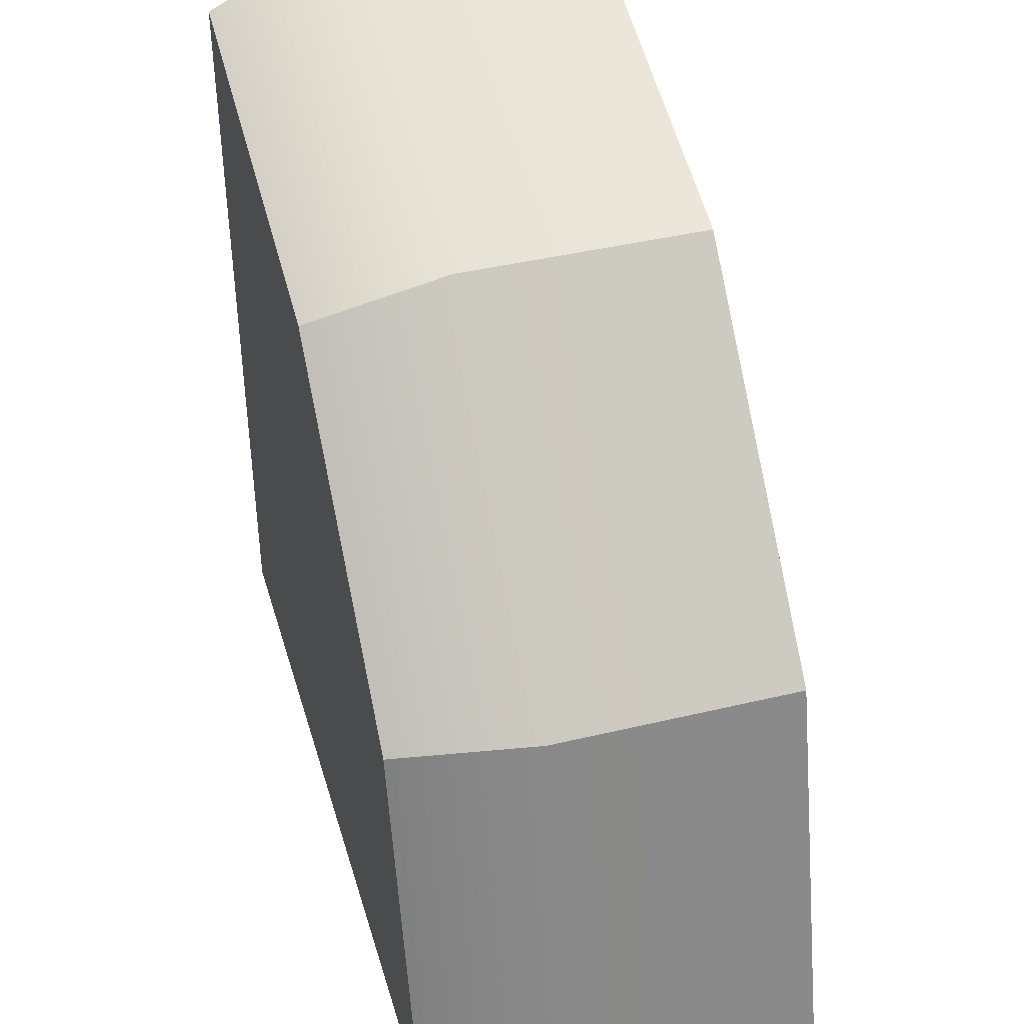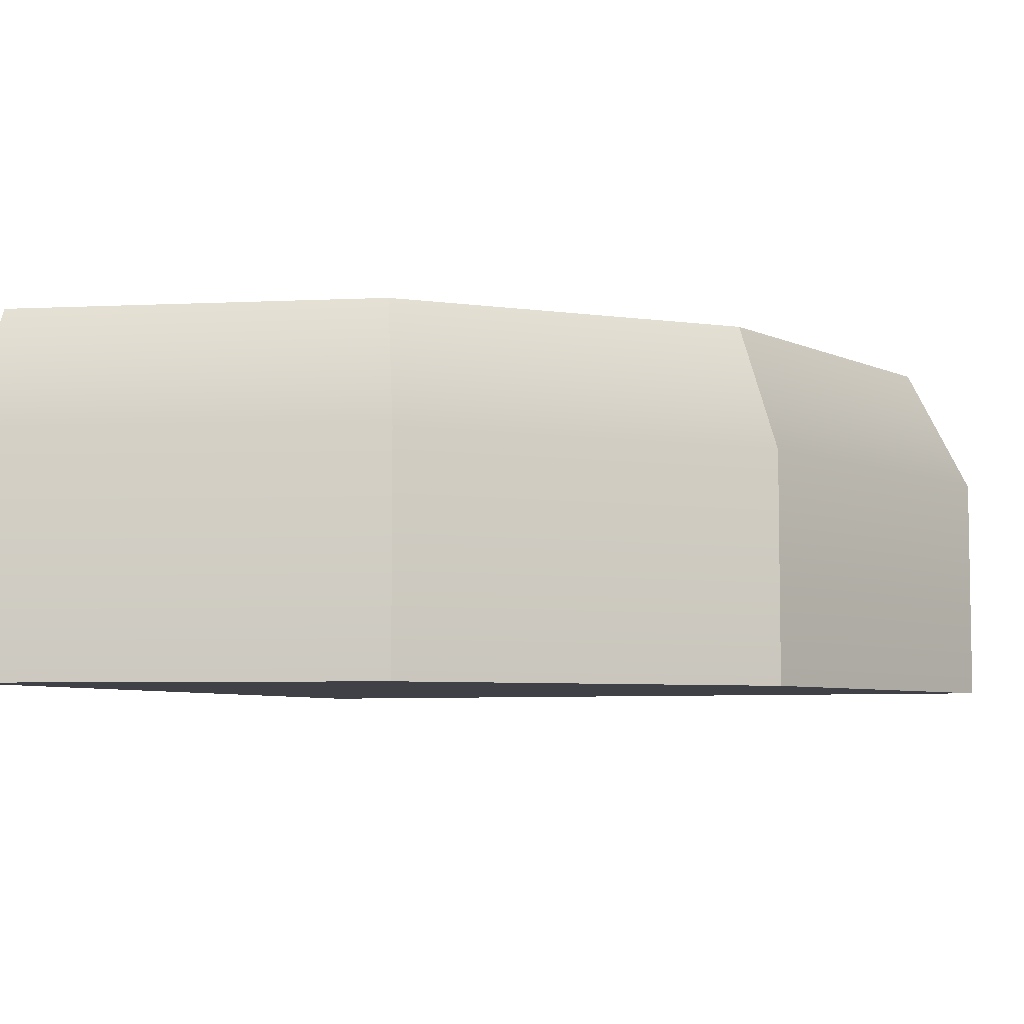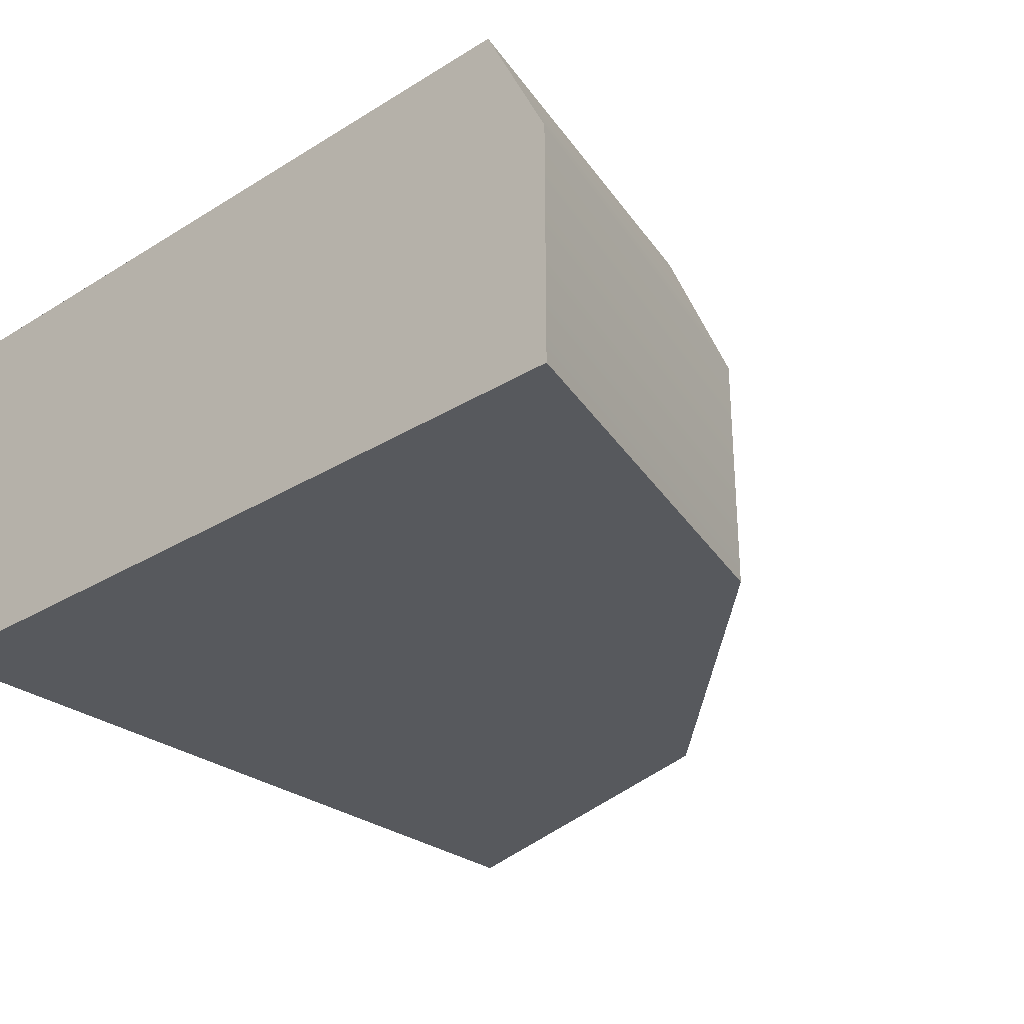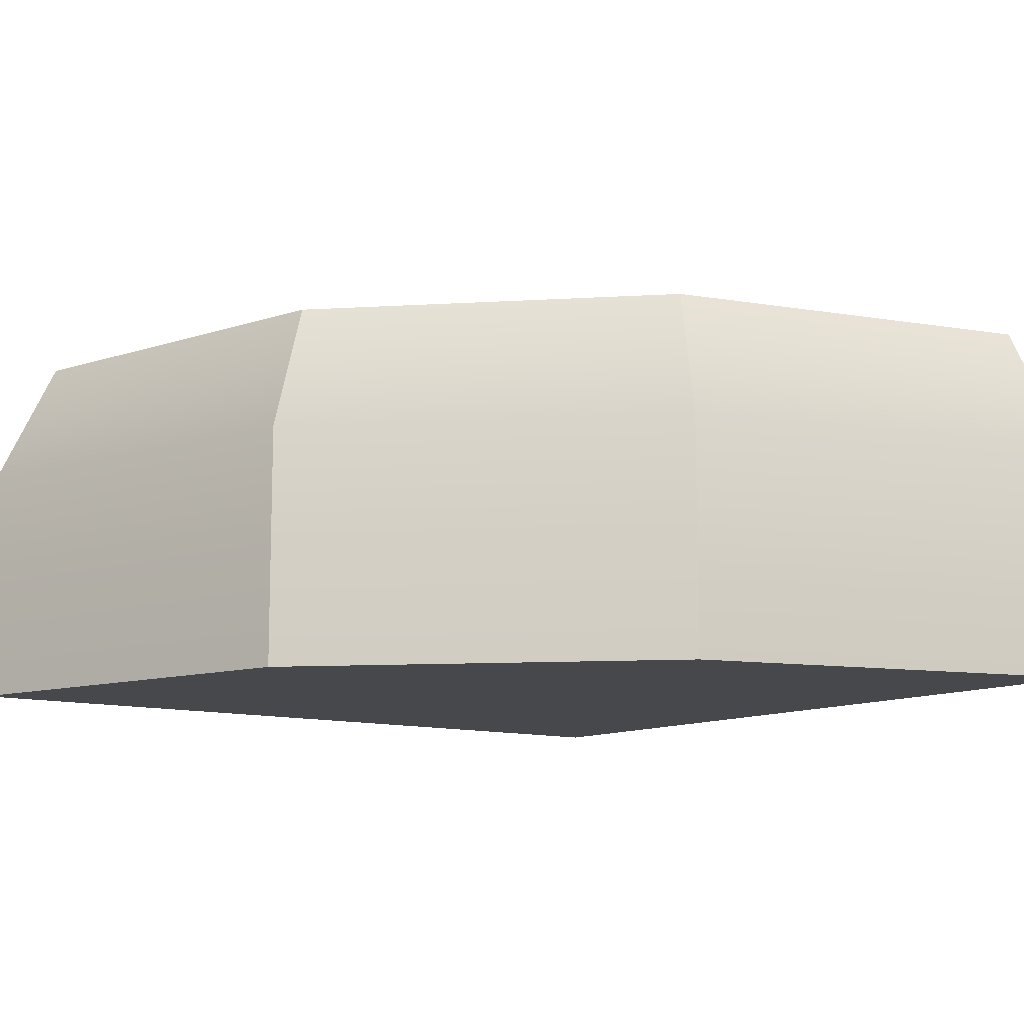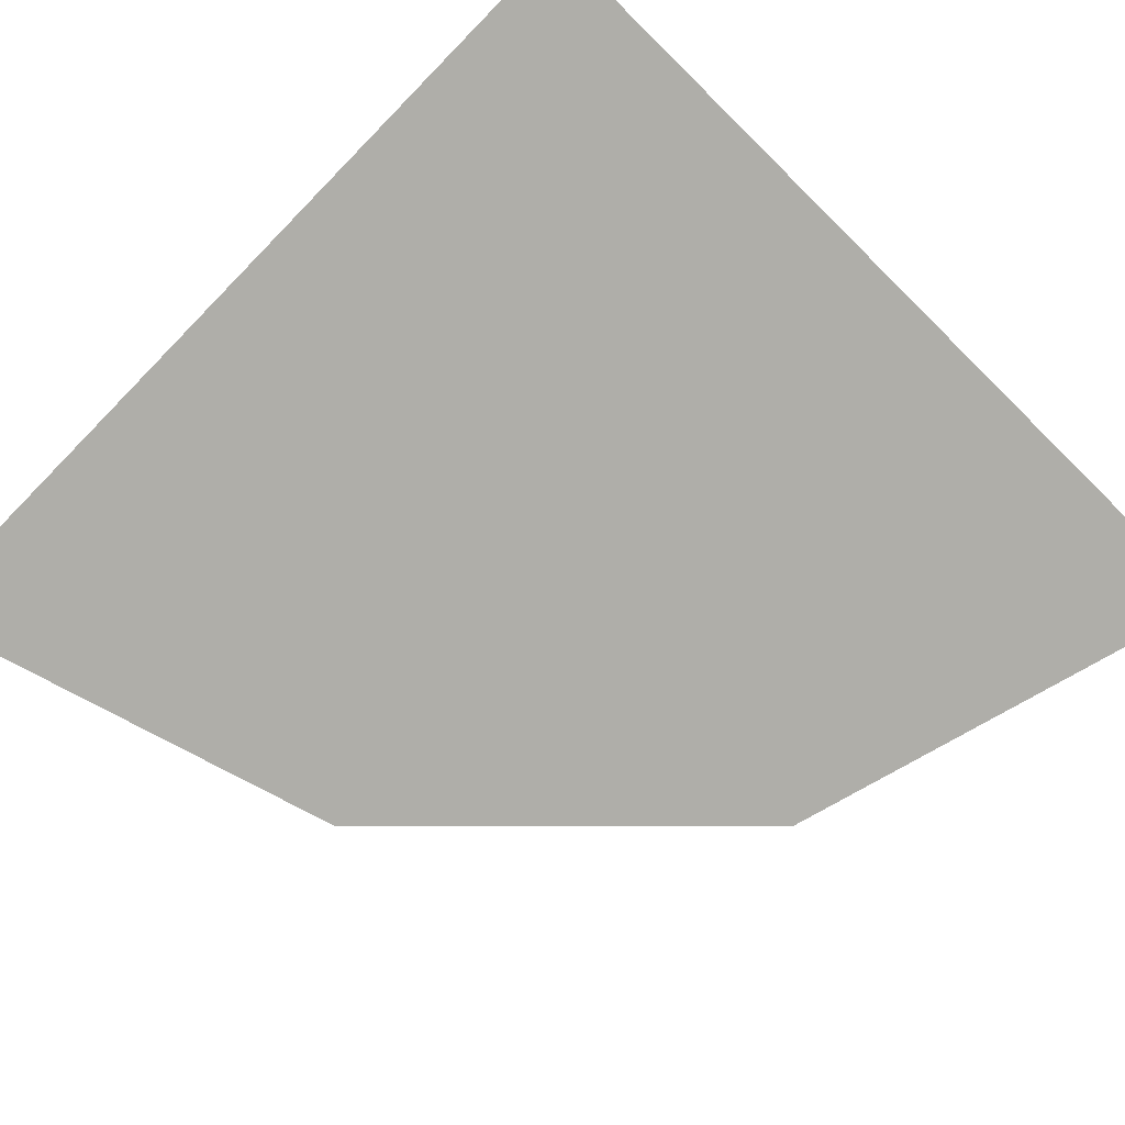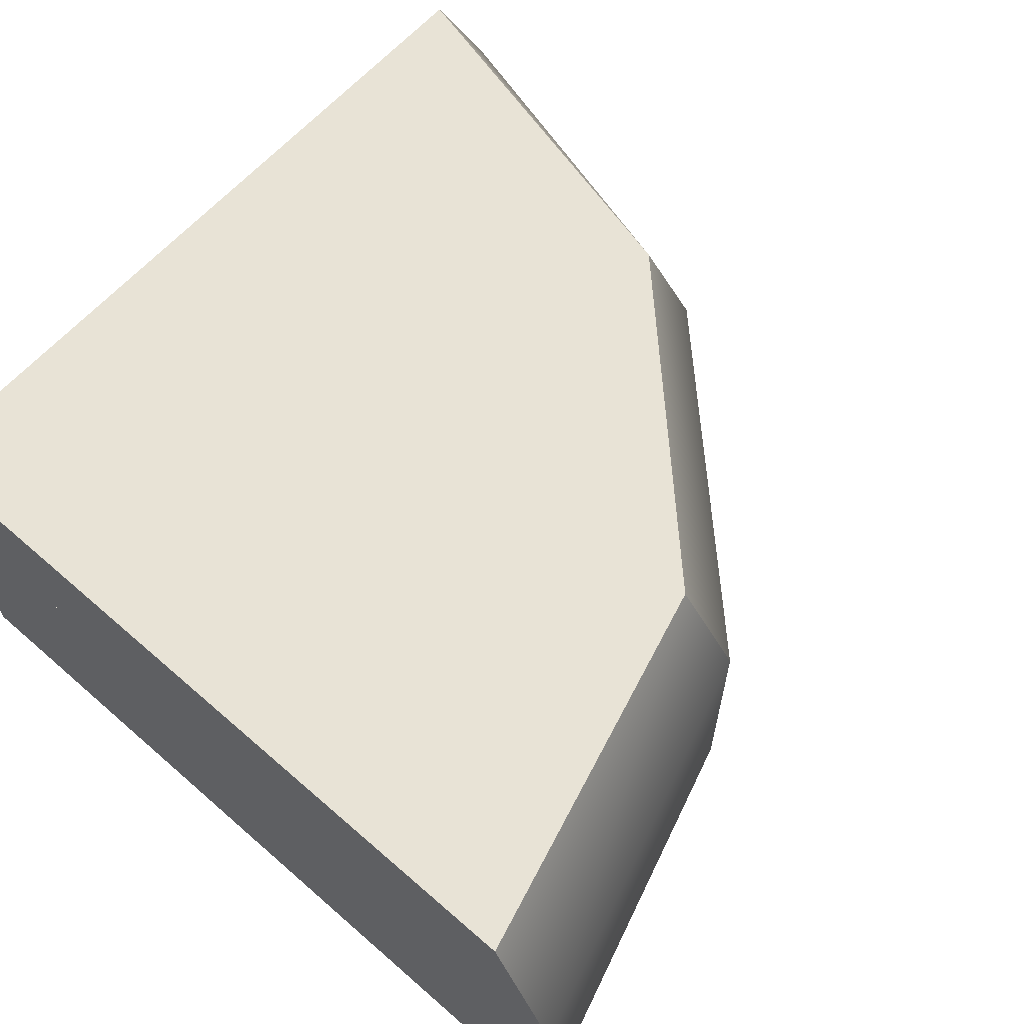
<metadata>
{"format":"obj","ext":"obj","renderer":"f3d","projection":"perspective","resolution":1024,"background":"white","views":[{"elev":42.6,"azim":-105.9,"up":"+Z"},{"elev":-6.0,"azim":-67.8,"up":"+Y"},{"elev":-29.3,"azim":-137.8,"up":"+Y"},{"elev":-11.1,"azim":-36.7,"up":"+Y"},{"elev":-77.5,"azim":135.5,"up":"+Y"},{"elev":62.5,"azim":-138.5,"up":"+Y"}]}
</metadata>
<code>
o model_2784
v -0.7454 1 0.01128
v -1 1 -1
v -1.176 0.6414 -1
v -0.8717 0.6414 0.08518
v -0.01332 1 0.7433
v -0.7454 1 0.01128
v -0.8717 0.6414 0.08518
v -0.0779 0.6414 0.8681
v 1 0.6414 1.182
v 1 1 1
v -0.01332 1 0.7433
v -0.0779 0.6414 0.8681
v -1.176 0 -1
v -0.8717 0 0.08518
v -0.8717 0 0.08518
v -0.0779 0 0.8681
v -0.0779 0 0.8681
v 1 0 1.182
v 1 1 1
v 1 1 0
v 0.4696 1 -0.1676
v -0.01332 1 0.7433
v -0.01332 1 0.7433
v 0.4696 1 -0.1676
v 0.1527 1 -0.4846
v -0.7454 1 0.01128
v -0.7454 1 0.01128
v 0.1527 1 -0.4846
v 1.043e-07 1 -1
v -1 1 -1
v -1.176 1.192e-07 -1
v 1 0 -1
v -0.8717 0 0.08518
v -0.0779 0 0.8681
v 1 0 1.182
v 1 0.6414 0
v 1 0.6414 -1
v 1 1 -1
v 1 1 0
v 1 1 -1
v 1 0.6414 -1
v 1.043e-07 0.6414 -1
v 1.043e-07 1 -1
v 0 0.6414 -1
v -1.176 0.6414 -1
v -1 1 -1
v 0 1 -1
v 1 0.6414 1.182
v 1 0.6414 0
v 1 1 0
v 1 1 1
v 1 0.6414 -1
v 1 0 -1
v -1.176 0.6414 -1
v -1.176 0 -1
v 1 0.6414 -1
v 1 0.6414 1.182
v 1 0 -1
v 1 0 1.182
v 1 1 -1
v 1.043e-07 1 -1
v 0.1527 1 -0.4846
v 0.4696 1 -0.1676
v 1 1 0
g surface_000
f 17 18 9
f 17 9 12
f 9 11 12
f 9 10 11
f 15 16 8
f 15 8 7
f 5 7 8
f 5 6 7
f 13 14 4
f 13 4 3
f 1 3 4
f 1 2 3
f 27 29 30
f 27 28 29
f 23 25 26
f 23 24 25
f 19 21 22
f 19 20 21
f 34 32 35
f 33 32 34
f 31 32 33
f 40 42 43
f 40 41 42
f 36 38 39
f 36 37 38
f 48 50 51
f 48 49 50
f 44 46 47
f 44 45 46
f 58 57 59
f 56 57 58
f 53 55 54
f 52 53 54
f 60 63 64
f 60 62 63
f 60 61 62

</code>
